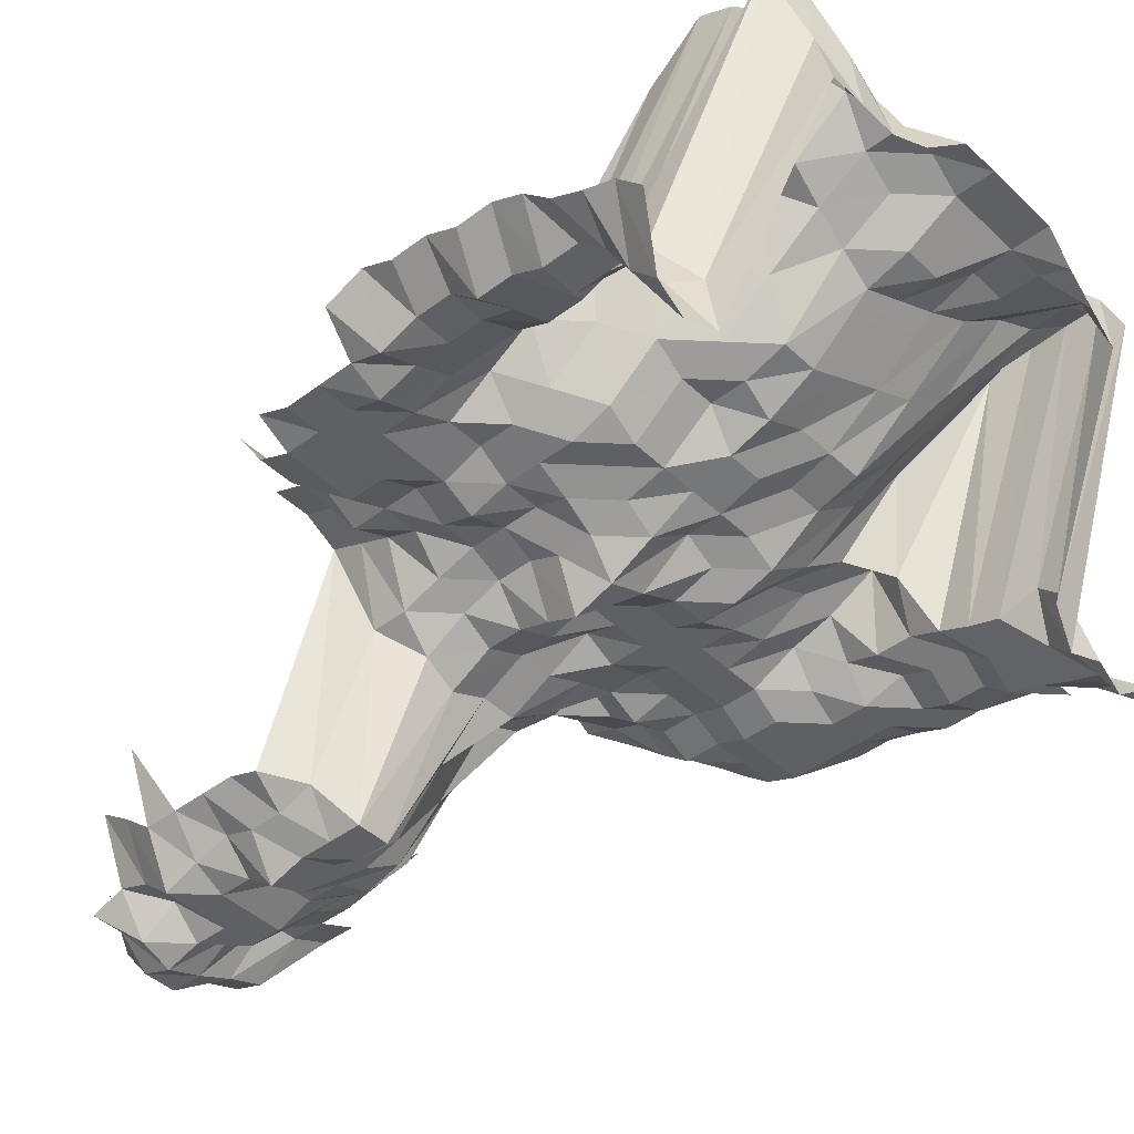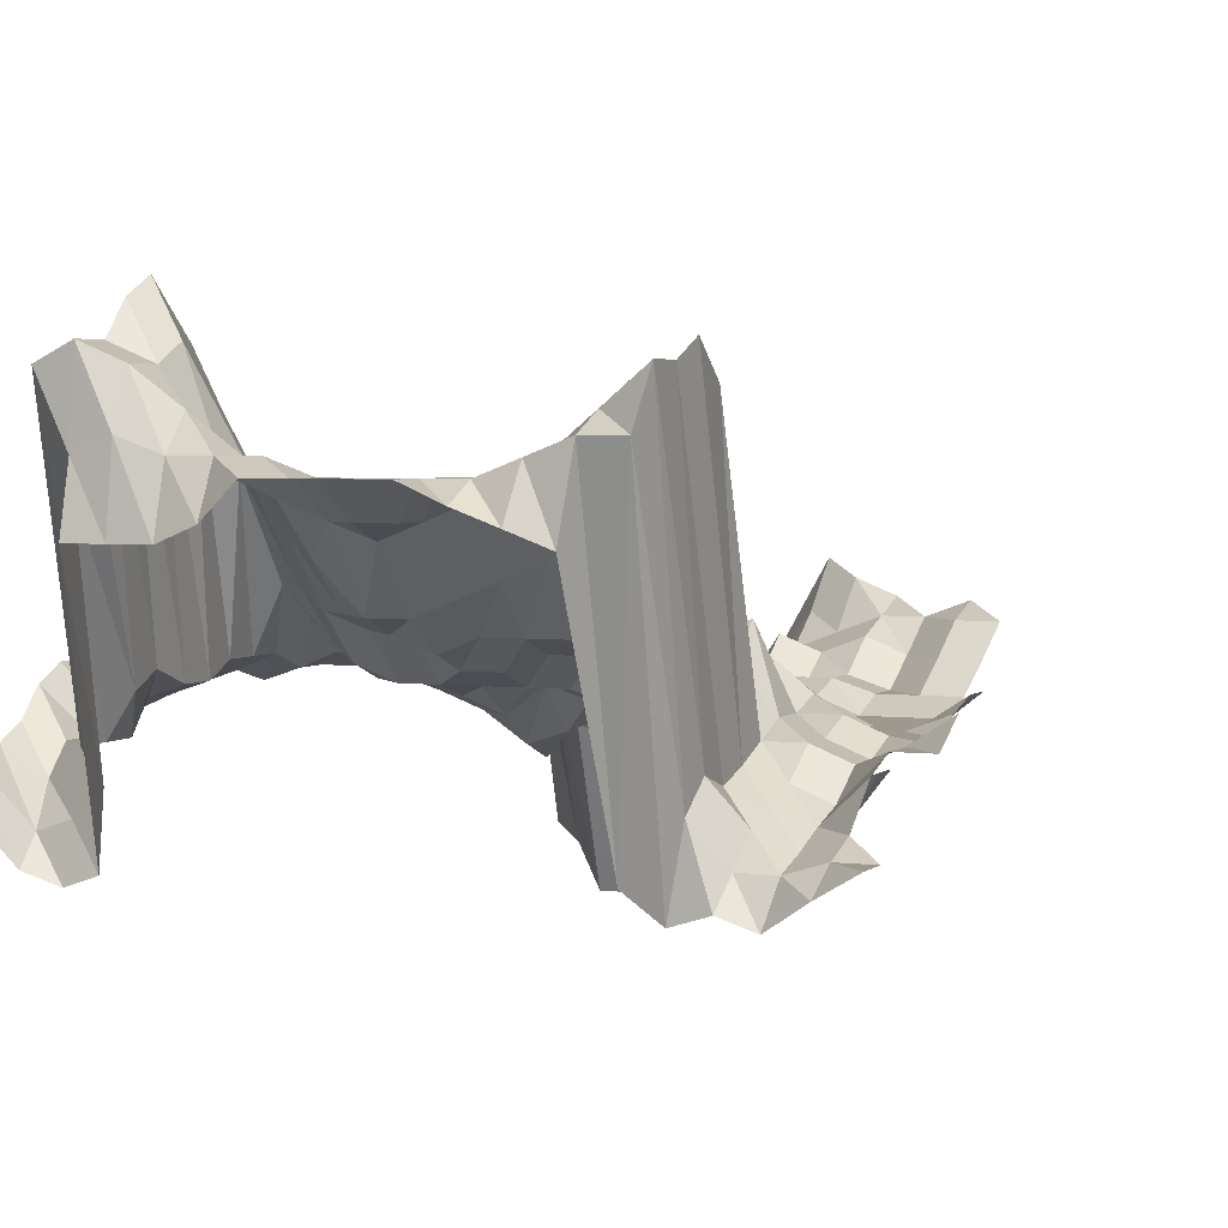
<metadata>
{"format":"obj","ext":"obj","renderer":"f3d","projection":"perspective","resolution":1024,"background":"white","views":[{"elev":-43.4,"azim":-48.1,"up":"+Z"},{"elev":3.4,"azim":23.3,"up":"+Z"}]}
</metadata>
<code>
g default
v 0.07785 -0.04613 0.864
v 0.06523 -0.04565 0.855
v 0.05317 -0.04543 0.851
v 0.04225 -0.04634 0.868
v 0.08843 -0.05716 0.851
v 0.07632 -0.05689 0.847
v 0.06393 -0.05629 0.838
v 0.05236 -0.05629 0.838
v 0.04123 -0.05689 0.847
v 0.02953 -0.05689 0.847
v 0.1017 -0.06994 0.864
v 0.08801 -0.06857 0.847
v 0.07595 -0.06824 0.843
v 0.06393 -0.06784 0.838
v 0.05211 -0.06751 0.834
v 0.04079 -0.06784 0.838
v 0.02967 -0.06889 0.851
v 0.01836 -0.07059 0.872
v 0.1017 -0.08185 0.864
v 0.08926 -0.08137 0.859
v 0.0774 -0.08137 0.859
v 0.06462 -0.08024 0.847
v 0.05236 -0.07938 0.838
v 0.04123 -0.08024 0.847
v 0.02953 -0.08024 0.847
v 0.01819 -0.08185 0.864
v 0.1017 -0.09376 0.864
v 0.08926 -0.09321 0.859
v 0.07668 -0.09234 0.851
v 0.06393 -0.09093 0.838
v 0.05236 -0.09093 0.838
v 0.04079 -0.09093 0.838
v 0.02922 -0.09093 0.838
v 0.01801 -0.09278 0.855
v 0.006358 -0.09516 0.877
v 0.08926 -0.1051 0.859
v 0.07668 -0.1041 0.851
v 0.06393 -0.1025 0.838
v 0.05236 -0.1025 0.838
v 0.04079 -0.1025 0.838
v 0.02939 -0.1031 0.843
v 0.01801 -0.1046 0.855
v 0.1037 -0.1199 0.881
v 0.09019 -0.1181 0.868
v 0.07668 -0.1158 0.851
v 0.06431 -0.1147 0.843
v 0.05267 -0.1147 0.843
v 0.04079 -0.114 0.838
v 0.02953 -0.1153 0.847
v 0.01801 -0.1163 0.855
v 0.08978 -0.1295 0.864
v 0.07632 -0.1269 0.847
v 0.06431 -0.1263 0.843
v 0.05211 -0.125 0.834
v 0.0404 -0.1244 0.83
v 0.02939 -0.1263 0.843
v 0.01801 -0.1281 0.855
v 0.1099 -0.1528 0.934
v 0.09445 -0.1487 0.909
v 0.07668 -0.1393 0.851
v 0.06431 -0.1379 0.843
v 0.05236 -0.1371 0.838
v 0.0406 -0.1365 0.834
v 0.02939 -0.1379 0.843
v 0.01792 -0.1393 0.851
v 0.1343 -0.1639 0.924
v 0.1222 -0.1648 0.929
v 0.1082 -0.163 0.919
v 0.09352 -0.1597 0.9
v 0.07821 -0.154 0.868
v 0.06462 -0.1503 0.847
v 0.05211 -0.148 0.834
v 0.0406 -0.148 0.834
v 0.02953 -0.1503 0.847
v 0.01946 -0.1639 0.924
v 0.006735 -0.1648 0.929
v -0.006093 -0.1648 0.929
v 0.1598 -0.1767 0.924
v 0.1463 -0.1757 0.919
v 0.1336 -0.1757 0.919
v 0.1202 -0.1748 0.914
v 0.107 -0.1738 0.909
v 0.093 -0.1711 0.895
v 0.08019 -0.1702 0.89
v 0.06622 -0.166 0.868
v 0.05211 -0.1595 0.834
v 0.0406 -0.1595 0.834
v 0.03121 -0.1711 0.895
v 0.01935 -0.1757 0.919
v 0.006699 -0.1767 0.924
v -0.00606 -0.1767 0.924
v -0.01882 -0.1767 0.924
v -0.03158 -0.1767 0.924
v 0.1716 -0.1884 0.919
v 0.1589 -0.1884 0.919
v 0.1447 -0.1863 0.909
v 0.1328 -0.1874 0.914
v 0.1196 -0.1863 0.909
v 0.1076 -0.1874 0.914
v 0.093 -0.1835 0.895
v 0.07983 -0.1816 0.886
v 0.0676 -0.1816 0.886
v 0.05505 -0.1806 0.881
v 0.04313 -0.1816 0.886
v 0.03121 -0.1835 0.895
v 0.01925 -0.1874 0.914
v 0.00659 -0.1863 0.909
v -0.005994 -0.1874 0.914
v -0.01851 -0.1863 0.909
v -0.03107 -0.1863 0.909
v 0.1698 -0.1989 0.909
v 0.1572 -0.1989 0.909
v 0.1432 -0.1969 0.9
v 0.1314 -0.1978 0.904
v 0.1184 -0.1969 0.9
v 0.1064 -0.1978 0.904
v 0.09352 -0.1969 0.9
v 0.08064 -0.1958 0.895
v 0.06828 -0.1958 0.895
v 0.05561 -0.1947 0.89
v 0.04356 -0.1958 0.895
v 0.03138 -0.1969 0.9
v 0.01914 -0.1989 0.909
v 0.00659 -0.1989 0.909
v -0.005929 -0.1978 0.904
v -0.01841 -0.1978 0.904
v -0.03089 -0.1978 0.904
v -0.04362 -0.1989 0.909
v 0.1681 -0.2093 0.9
v 0.1557 -0.2093 0.9
v 0.1432 -0.2093 0.9
v 0.1314 -0.2102 0.904
v 0.1189 -0.2102 0.904
v 0.1064 -0.2102 0.904
v 0.09352 -0.2093 0.9
v 0.08145 -0.2102 0.904
v 0.06828 -0.2081 0.895
v 0.05561 -0.207 0.89
v 0.04381 -0.2093 0.9
v 0.03152 -0.2102 0.904
v 0.01904 -0.2102 0.904
v 0.00659 -0.2114 0.909
v -0.005929 -0.2102 0.904
v -0.01841 -0.2102 0.904
v -0.03089 -0.2102 0.904
v -0.04338 -0.2102 0.904
v 0.1672 -0.2205 0.895
v 0.1548 -0.2205 0.895
v 0.1424 -0.2205 0.895
v 0.1308 -0.2217 0.9
v 0.1184 -0.2217 0.9
v 0.1059 -0.2217 0.9
v 0.09352 -0.2217 0.9
v 0.08109 -0.2217 0.9
v 0.06866 -0.2217 0.9
v 0.05536 -0.2182 0.886
v 0.04381 -0.2217 0.9
v 0.03152 -0.2227 0.904
v 0.01895 -0.2217 0.9
v 0.006554 -0.2227 0.904
v -0.005929 -0.2227 0.904
v -0.01841 -0.2227 0.904
v -0.03089 -0.2227 0.904
v -0.04338 -0.2227 0.904
v 0.1813 -0.2351 0.904
v 0.1672 -0.2328 0.895
v 0.1548 -0.2328 0.895
v 0.1424 -0.2328 0.895
v 0.1308 -0.2341 0.9
v 0.1184 -0.2341 0.9
v 0.1059 -0.2341 0.9
v 0.09352 -0.2341 0.9
v 0.08109 -0.2341 0.9
v 0.06828 -0.2328 0.895
v 0.05505 -0.2292 0.881
v 0.04356 -0.2328 0.895
v 0.03152 -0.2351 0.904
v 0.01904 -0.2351 0.904
v 0.00659 -0.2364 0.909
v -0.005962 -0.2364 0.909
v -0.01841 -0.2351 0.904
v -0.03076 -0.2341 0.9
v -0.04338 -0.2351 0.904
v -0.05648 -0.2377 0.914
v 0.1813 -0.2476 0.904
v 0.1672 -0.2451 0.895
v 0.1548 -0.2451 0.895
v 0.1432 -0.2465 0.9
v 0.1321 -0.249 0.909
v 0.1189 -0.2476 0.904
v 0.1059 -0.2465 0.9
v 0.093 -0.2451 0.895
v 0.08064 -0.2451 0.895
v 0.0679 -0.2438 0.89
v 0.05536 -0.2427 0.886
v 0.04356 -0.2451 0.895
v 0.03138 -0.2465 0.9
v 0.01904 -0.2476 0.904
v 0.00659 -0.249 0.909
v -0.006027 -0.2517 0.919
v -0.01851 -0.249 0.909
v -0.03089 -0.2476 0.904
v -0.04319 -0.2465 0.9
v -0.05679 -0.2517 0.919
v 0.1805 -0.2589 0.9
v 0.1672 -0.2575 0.895
v 0.1548 -0.2575 0.895
v 0.1439 -0.2601 0.904
v 0.1328 -0.2629 0.914
v 0.1202 -0.2629 0.914
v 0.107 -0.2615 0.909
v 0.093 -0.2575 0.895
v 0.08109 -0.2589 0.9
v 0.06897 -0.2601 0.904
v 0.05592 -0.2575 0.895
v 0.04381 -0.2589 0.9
v 0.03152 -0.2601 0.904
v 0.01904 -0.2601 0.904
v 0.006627 -0.2629 0.914
v -0.006093 -0.2672 0.929
v -0.01851 -0.2615 0.909
v -0.03089 -0.2601 0.904
v -0.04338 -0.2601 0.904
v -0.05648 -0.2629 0.914
v 0.1795 -0.2698 0.895
v 0.1672 -0.2698 0.895
v 0.1557 -0.2713 0.9
v 0.1432 -0.2713 0.9
v 0.1343 -0.2785 0.924
v 0.1209 -0.277 0.919
v 0.107 -0.274 0.909
v 0.09352 -0.2713 0.9
v 0.08145 -0.2725 0.904
v 0.06897 -0.2725 0.904
v 0.05649 -0.2725 0.904
v 0.044 -0.2725 0.904
v 0.03152 -0.2725 0.904
v 0.01914 -0.274 0.909
v 0.006735 -0.28 0.929
v -0.006296 -0.2894 0.96
v -0.01851 -0.274 0.909
v -0.03089 -0.2725 0.904
v -0.04338 -0.2725 0.904
v -0.05648 -0.2755 0.914
v 0.1795 -0.2821 0.895
v 0.1662 -0.2806 0.89
v 0.1548 -0.2821 0.895
v 0.1432 -0.2837 0.9
v 0.1328 -0.2881 0.914
v 0.1242 -0.2976 0.944
v 0.1088 -0.2913 0.924
v 0.09497 -0.2881 0.914
v 0.08235 -0.2881 0.914
v 0.06935 -0.2865 0.909
v 0.0568 -0.2865 0.909
v 0.04473 -0.2897 0.919
v 0.03204 -0.2897 0.919
v 0.01946 -0.2913 0.924
v 0.00688 -0.2992 0.949
v -0.006513 -0.313 0.993
v -0.01841 -0.285 0.904
v -0.03076 -0.2837 0.9
v -0.04295 -0.2821 0.895
v -0.05617 -0.2865 0.909
v 0.1938 -0.2974 0.904
v 0.1795 -0.2945 0.895
v 0.1662 -0.2928 0.89
v 0.1548 -0.2945 0.895
v 0.1424 -0.2945 0.895
v 0.1427 -0.3231 0.982
v 0.1263 -0.3159 0.96
v 0.1099 -0.3073 0.934
v 0.09549 -0.3024 0.919
v 0.0828 -0.3024 0.919
v 0.07011 -0.3024 0.919
v 0.05711 -0.3007 0.914
v 0.04473 -0.3024 0.919
v 0.03222 -0.304 0.924
v 0.01988 -0.3106 0.944
v 0.007076 -0.3211 0.976
v -0.006624 -0.3323 1.01
v -0.01841 -0.2974 0.904
v -0.03076 -0.2961 0.9
v -0.04295 -0.2945 0.895
v -0.05617 -0.2991 0.909
v 0.1919 -0.3068 0.895
v 0.1795 -0.3068 0.895
v 0.1645 -0.302 0.881
v 0.1532 -0.3037 0.886
v 0.1416 -0.3051 0.89
v 0.1443 -0.3404 0.993
v 0.1269 -0.3308 0.965
v 0.1117 -0.3253 0.949
v 0.09757 -0.3219 0.939
v 0.08415 -0.3202 0.934
v 0.07088 -0.3185 0.929
v 0.05774 -0.3167 0.924
v 0.04498 -0.3167 0.924
v 0.03274 -0.3219 0.939
v 0.02022 -0.3291 0.96
v 0.007199 -0.3404 0.993
v -0.006585 -0.3442 1.004
v -0.01851 -0.3116 0.909
v -0.03042 -0.3051 0.89
v -0.04271 -0.3051 0.89
v -0.05586 -0.3099 0.904
v 0.1785 -0.3174 0.89
v 0.1638 -0.3127 0.877
v 0.1524 -0.3141 0.881
v 0.141 -0.3159 0.886
v 0.1434 -0.3519 0.987
v 0.1284 -0.348 0.976
v 0.1142 -0.3459 0.97
v 0.09975 -0.3423 0.96
v 0.08596 -0.3402 0.954
v 0.0724 -0.3384 0.949
v 0.05899 -0.3366 0.944
v 0.04619 -0.3384 0.949
v 0.03326 -0.3402 0.954
v 0.02022 -0.3423 0.96
v 0.007156 -0.3519 0.987
v -0.006513 -0.3541 0.993
v -0.01841 -0.3223 0.904
v -0.03042 -0.3174 0.89
v -0.04271 -0.3174 0.89
v -0.0553 -0.3191 0.895
v 0.1759 -0.3248 0.877
v 0.1629 -0.323 0.872
v 0.1517 -0.3248 0.877
v 0.1416 -0.3296 0.89
v 0.1434 -0.3655 0.987
v 0.1284 -0.3615 0.976
v 0.1136 -0.3574 0.965
v 0.09975 -0.3555 0.96
v 0.0865 -0.3555 0.96
v 0.0724 -0.3515 0.949
v 0.0593 -0.3515 0.949
v 0.04673 -0.3555 0.96
v 0.03365 -0.3574 0.965
v 0.02055 -0.3615 0.976
v 0.007156 -0.3655 0.987
v -0.006513 -0.3678 0.993
v -0.0201 -0.3655 0.987
v -0.03042 -0.3296 0.89
v -0.04227 -0.3263 0.881
v -0.055 -0.3296 0.89
v 0.1869 -0.335 0.872
v 0.1749 -0.335 0.872
v 0.1621 -0.3334 0.868
v 0.1501 -0.3334 0.868
v 0.1402 -0.3384 0.881
v 0.141 -0.3726 0.97
v 0.1276 -0.3726 0.97
v 0.1136 -0.3707 0.965
v 0.09975 -0.3688 0.96
v 0.0865 -0.3688 0.96
v 0.07324 -0.3688 0.96
v 0.05998 -0.3688 0.96
v 0.04697 -0.3707 0.965
v 0.03365 -0.3707 0.965
v 0.02032 -0.3707 0.965
v 0.007033 -0.3726 0.97
v -0.006329 -0.3707 0.965
v -0.01794 -0.3384 0.881
v -0.0298 -0.335 0.872
v -0.04165 -0.3334 0.868
v -0.05475 -0.3403 0.886
v 0.1869 -0.347 0.872
v 0.1733 -0.3438 0.864
v 0.1597 -0.3402 0.855
v 0.1486 -0.3418 0.859
v 0.1361 -0.3402 0.855
v 0.1256 -0.3438 0.864
v 0.1242 -0.3756 0.944
v 0.1117 -0.3776 0.949
v 0.09913 -0.3796 0.954
v 0.0865 -0.382 0.96
v 0.07324 -0.382 0.96
v 0.05998 -0.382 0.96
v 0.04673 -0.382 0.96
v 0.03309 -0.3776 0.949
v 0.01988 -0.3756 0.944
v 0.006844 -0.3756 0.944
v -0.006191 -0.3756 0.944
v -0.0175 -0.3418 0.859
v -0.02922 -0.3402 0.855
v -0.04122 -0.3418 0.859
v -0.05419 -0.349 0.877
g save_OBJ_Seq_Mesh1
f 6 1 5
f 1 6 2
f 7 2 6
f 2 7 3
f 8 3 7
f 3 8 4
f 9 4 8
f 12 5 11
f 5 12 6
f 13 6 12
f 6 13 7
f 14 7 13
f 7 14 8
f 15 8 14
f 8 15 9
f 16 9 15
f 9 16 10
f 17 10 16
f 11 19 12
f 20 12 19
f 12 20 13
f 21 13 20
f 13 21 14
f 22 14 21
f 14 22 15
f 23 15 22
f 15 23 16
f 24 16 23
f 16 24 17
f 25 17 24
f 17 25 18
f 26 18 25
f 19 27 20
f 28 20 27
f 20 28 21
f 29 21 28
f 21 29 22
f 30 22 29
f 22 30 23
f 31 23 30
f 23 31 24
f 32 24 31
f 24 32 25
f 33 25 32
f 25 33 26
f 34 26 33
f 28 36 29
f 37 29 36
f 29 37 30
f 38 30 37
f 30 38 31
f 39 31 38
f 31 39 32
f 40 32 39
f 32 40 33
f 41 33 40
f 33 41 34
f 42 34 41
f 34 42 35
f 44 36 43
f 36 44 37
f 45 37 44
f 37 45 38
f 46 38 45
f 38 46 39
f 47 39 46
f 39 47 40
f 48 40 47
f 40 48 41
f 49 41 48
f 41 49 42
f 50 42 49
f 44 51 45
f 52 45 51
f 45 52 46
f 53 46 52
f 46 53 47
f 54 47 53
f 47 54 48
f 55 48 54
f 48 55 49
f 56 49 55
f 49 56 50
f 57 50 56
f 59 51 58
f 51 59 52
f 60 52 59
f 52 60 53
f 61 53 60
f 53 61 54
f 62 54 61
f 54 62 55
f 63 55 62
f 55 63 56
f 64 56 63
f 56 64 57
f 65 57 64
f 68 58 67
f 58 68 59
f 69 59 68
f 59 69 60
f 70 60 69
f 60 70 61
f 71 61 70
f 61 71 62
f 72 62 71
f 62 72 63
f 73 63 72
f 63 73 64
f 74 64 73
f 64 74 65
f 75 65 74
f 80 66 79
f 66 80 67
f 81 67 80
f 67 81 68
f 82 68 81
f 68 82 69
f 83 69 82
f 69 83 70
f 84 70 83
f 70 84 71
f 85 71 84
f 71 85 72
f 86 72 85
f 72 86 73
f 87 73 86
f 73 87 74
f 88 74 87
f 74 88 75
f 89 75 88
f 75 89 76
f 90 76 89
f 76 90 77
f 91 77 90
f 95 78 94
f 78 95 79
f 96 79 95
f 79 96 80
f 97 80 96
f 80 97 81
f 98 81 97
f 81 98 82
f 99 82 98
f 82 99 83
f 100 83 99
f 83 100 84
f 101 84 100
f 84 101 85
f 102 85 101
f 85 102 86
f 103 86 102
f 86 103 87
f 104 87 103
f 87 104 88
f 105 88 104
f 88 105 89
f 106 89 105
f 89 106 90
f 107 90 106
f 90 107 91
f 108 91 107
f 91 108 92
f 109 92 108
f 92 109 93
f 110 93 109
f 94 111 95
f 112 95 111
f 95 112 96
f 113 96 112
f 96 113 97
f 114 97 113
f 97 114 98
f 115 98 114
f 98 115 99
f 116 99 115
f 99 116 100
f 117 100 116
f 100 117 101
f 118 101 117
f 101 118 102
f 119 102 118
f 102 119 103
f 120 103 119
f 103 120 104
f 121 104 120
f 104 121 105
f 122 105 121
f 105 122 106
f 123 106 122
f 106 123 107
f 124 107 123
f 107 124 108
f 125 108 124
f 108 125 109
f 126 109 125
f 109 126 110
f 127 110 126
f 111 129 112
f 130 112 129
f 112 130 113
f 131 113 130
f 113 131 114
f 132 114 131
f 114 132 115
f 133 115 132
f 115 133 116
f 134 116 133
f 116 134 117
f 135 117 134
f 117 135 118
f 136 118 135
f 118 136 119
f 137 119 136
f 119 137 120
f 138 120 137
f 120 138 121
f 139 121 138
f 121 139 122
f 140 122 139
f 122 140 123
f 141 123 140
f 123 141 124
f 142 124 141
f 124 142 125
f 143 125 142
f 125 143 126
f 144 126 143
f 126 144 127
f 145 127 144
f 127 145 128
f 146 128 145
f 129 147 130
f 148 130 147
f 130 148 131
f 149 131 148
f 131 149 132
f 150 132 149
f 132 150 133
f 151 133 150
f 133 151 134
f 152 134 151
f 134 152 135
f 153 135 152
f 135 153 136
f 154 136 153
f 136 154 137
f 155 137 154
f 137 155 138
f 156 138 155
f 138 156 139
f 157 139 156
f 139 157 140
f 158 140 157
f 140 158 141
f 159 141 158
f 141 159 142
f 160 142 159
f 142 160 143
f 161 143 160
f 143 161 144
f 162 144 161
f 144 162 145
f 163 145 162
f 145 163 146
f 164 146 163
f 166 147 165
f 147 166 148
f 167 148 166
f 148 167 149
f 168 149 167
f 149 168 150
f 169 150 168
f 150 169 151
f 170 151 169
f 151 170 152
f 171 152 170
f 152 171 153
f 172 153 171
f 153 172 154
f 173 154 172
f 154 173 155
f 174 155 173
f 155 174 156
f 175 156 174
f 156 175 157
f 176 157 175
f 157 176 158
f 177 158 176
f 158 177 159
f 178 159 177
f 159 178 160
f 179 160 178
f 160 179 161
f 180 161 179
f 161 180 162
f 181 162 180
f 162 181 163
f 182 163 181
f 163 182 164
f 183 164 182
f 165 185 166
f 186 166 185
f 166 186 167
f 187 167 186
f 167 187 168
f 188 168 187
f 168 188 169
f 189 169 188
f 169 189 170
f 190 170 189
f 170 190 171
f 191 171 190
f 171 191 172
f 192 172 191
f 172 192 173
f 193 173 192
f 173 193 174
f 194 174 193
f 174 194 175
f 195 175 194
f 175 195 176
f 196 176 195
f 176 196 177
f 197 177 196
f 177 197 178
f 198 178 197
f 178 198 179
f 199 179 198
f 179 199 180
f 200 180 199
f 180 200 181
f 201 181 200
f 181 201 182
f 202 182 201
f 182 202 183
f 203 183 202
f 183 203 184
f 204 184 203
f 185 205 186
f 206 186 205
f 186 206 187
f 207 187 206
f 187 207 188
f 208 188 207
f 188 208 189
f 209 189 208
f 189 209 190
f 210 190 209
f 190 210 191
f 211 191 210
f 191 211 192
f 212 192 211
f 192 212 193
f 213 193 212
f 193 213 194
f 214 194 213
f 194 214 195
f 215 195 214
f 195 215 196
f 216 196 215
f 196 216 197
f 217 197 216
f 197 217 198
f 218 198 217
f 198 218 199
f 219 199 218
f 199 219 200
f 220 200 219
f 200 220 201
f 221 201 220
f 201 221 202
f 222 202 221
f 202 222 203
f 223 203 222
f 203 223 204
f 224 204 223
f 205 225 206
f 226 206 225
f 206 226 207
f 227 207 226
f 207 227 208
f 228 208 227
f 208 228 209
f 229 209 228
f 209 229 210
f 230 210 229
f 210 230 211
f 231 211 230
f 211 231 212
f 232 212 231
f 212 232 213
f 233 213 232
f 213 233 214
f 234 214 233
f 214 234 215
f 235 215 234
f 215 235 216
f 236 216 235
f 216 236 217
f 237 217 236
f 217 237 218
f 238 218 237
f 218 238 219
f 239 219 238
f 219 239 220
f 240 220 239
f 220 240 221
f 241 221 240
f 221 241 222
f 242 222 241
f 222 242 223
f 243 223 242
f 223 243 224
f 244 224 243
f 225 245 226
f 246 226 245
f 226 246 227
f 247 227 246
f 227 247 228
f 248 228 247
f 228 248 229
f 249 229 248
f 229 249 230
f 250 230 249
f 230 250 231
f 251 231 250
f 231 251 232
f 252 232 251
f 232 252 233
f 253 233 252
f 233 253 234
f 254 234 253
f 234 254 235
f 255 235 254
f 235 255 236
f 256 236 255
f 236 256 237
f 257 237 256
f 237 257 238
f 258 238 257
f 238 258 239
f 259 239 258
f 239 259 240
f 260 240 259
f 240 260 241
f 261 241 260
f 241 261 242
f 262 242 261
f 242 262 243
f 263 243 262
f 243 263 244
f 264 244 263
f 266 245 265
f 245 266 246
f 267 246 266
f 246 267 247
f 268 247 267
f 247 268 248
f 269 248 268
f 248 269 249
f 270 249 269
f 249 270 250
f 271 250 270
f 250 271 251
f 272 251 271
f 251 272 252
f 273 252 272
f 252 273 253
f 274 253 273
f 253 274 254
f 275 254 274
f 254 275 255
f 276 255 275
f 255 276 256
f 277 256 276
f 256 277 257
f 278 257 277
f 257 278 258
f 279 258 278
f 258 279 259
f 280 259 279
f 259 280 260
f 281 260 280
f 260 281 261
f 282 261 281
f 261 282 262
f 283 262 282
f 262 283 263
f 284 263 283
f 263 284 264
f 285 264 284
f 265 286 266
f 287 266 286
f 266 287 267
f 288 267 287
f 267 288 268
f 289 268 288
f 268 289 269
f 290 269 289
f 269 290 270
f 291 270 290
f 270 291 271
f 292 271 291
f 271 292 272
f 293 272 292
f 272 293 273
f 294 273 293
f 273 294 274
f 295 274 294
f 274 295 275
f 296 275 295
f 275 296 276
f 297 276 296
f 276 297 277
f 298 277 297
f 277 298 278
f 299 278 298
f 278 299 279
f 300 279 299
f 279 300 280
f 301 280 300
f 280 301 281
f 302 281 301
f 281 302 282
f 303 282 302
f 282 303 283
f 304 283 303
f 283 304 284
f 305 284 304
f 284 305 285
f 306 285 305
f 287 307 288
f 308 288 307
f 288 308 289
f 309 289 308
f 289 309 290
f 310 290 309
f 290 310 291
f 311 291 310
f 291 311 292
f 312 292 311
f 292 312 293
f 313 293 312
f 293 313 294
f 314 294 313
f 294 314 295
f 315 295 314
f 295 315 296
f 316 296 315
f 296 316 297
f 317 297 316
f 297 317 298
f 318 298 317
f 298 318 299
f 319 299 318
f 299 319 300
f 320 300 319
f 300 320 301
f 321 301 320
f 301 321 302
f 322 302 321
f 302 322 303
f 323 303 322
f 303 323 304
f 324 304 323
f 304 324 305
f 325 305 324
f 305 325 306
f 326 306 325
f 307 327 308
f 328 308 327
f 308 328 309
f 329 309 328
f 309 329 310
f 330 310 329
f 310 330 311
f 331 311 330
f 311 331 312
f 332 312 331
f 312 332 313
f 333 313 332
f 313 333 314
f 334 314 333
f 314 334 315
f 335 315 334
f 315 335 316
f 336 316 335
f 316 336 317
f 337 317 336
f 317 337 318
f 338 318 337
f 318 338 319
f 339 319 338
f 319 339 320
f 340 320 339
f 320 340 321
f 341 321 340
f 321 341 322
f 342 322 341
f 322 342 323
f 343 323 342
f 323 343 324
f 344 324 343
f 324 344 325
f 345 325 344
f 325 345 326
f 346 326 345
f 348 327 347
f 327 348 328
f 349 328 348
f 328 349 329
f 350 329 349
f 329 350 330
f 351 330 350
f 330 351 331
f 352 331 351
f 331 352 332
f 353 332 352
f 332 353 333
f 354 333 353
f 333 354 334
f 355 334 354
f 334 355 335
f 356 335 355
f 335 356 336
f 357 336 356
f 336 357 337
f 358 337 357
f 337 358 338
f 359 338 358
f 338 359 339
f 360 339 359
f 339 360 340
f 361 340 360
f 340 361 341
f 362 341 361
f 341 362 342
f 363 342 362
f 342 363 343
f 364 343 363
f 343 364 344
f 365 344 364
f 344 365 345
f 366 345 365
f 345 366 346
f 367 346 366
f 347 368 348
f 369 348 368
f 348 369 349
f 370 349 369
f 349 370 350
f 371 350 370
f 350 371 351
f 372 351 371
f 351 372 352
f 373 352 372
f 352 373 353
f 374 353 373
f 353 374 354
f 375 354 374
f 354 375 355
f 376 355 375
f 355 376 356
f 377 356 376
f 356 377 357
f 378 357 377
f 357 378 358
f 379 358 378
f 358 379 359
f 380 359 379
f 359 380 360
f 381 360 380
f 360 381 361
f 382 361 381
f 361 382 362
f 383 362 382
f 362 383 363
f 384 363 383
f 363 384 364
f 385 364 384
f 364 385 365
f 386 365 385
f 365 386 366
f 387 366 386
f 366 387 367
f 388 367 387

</code>
